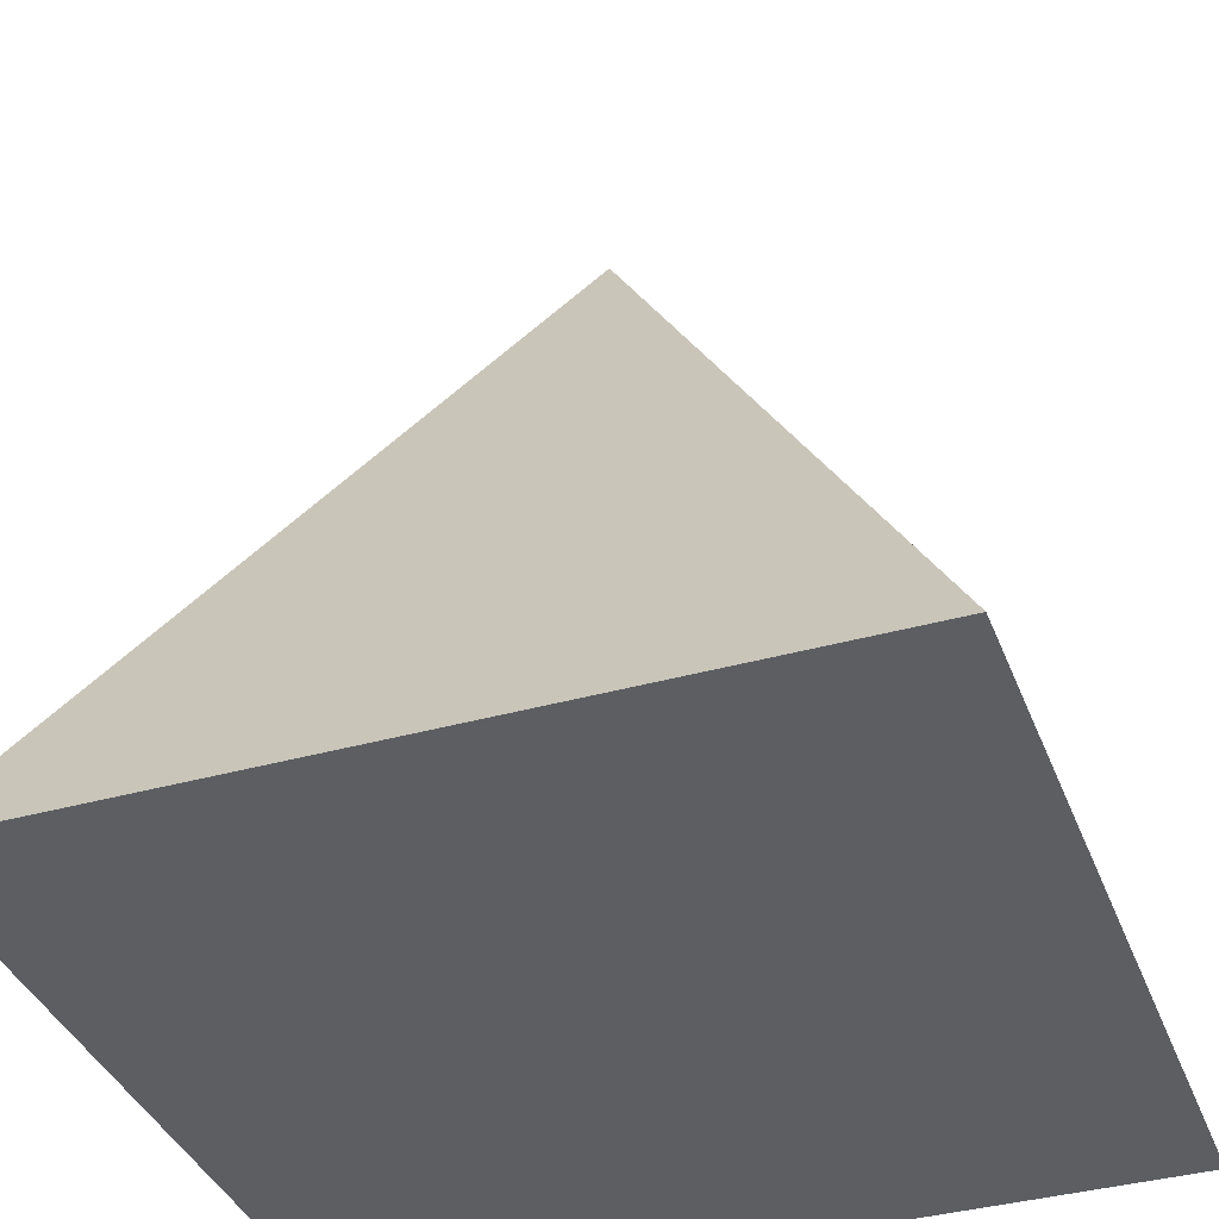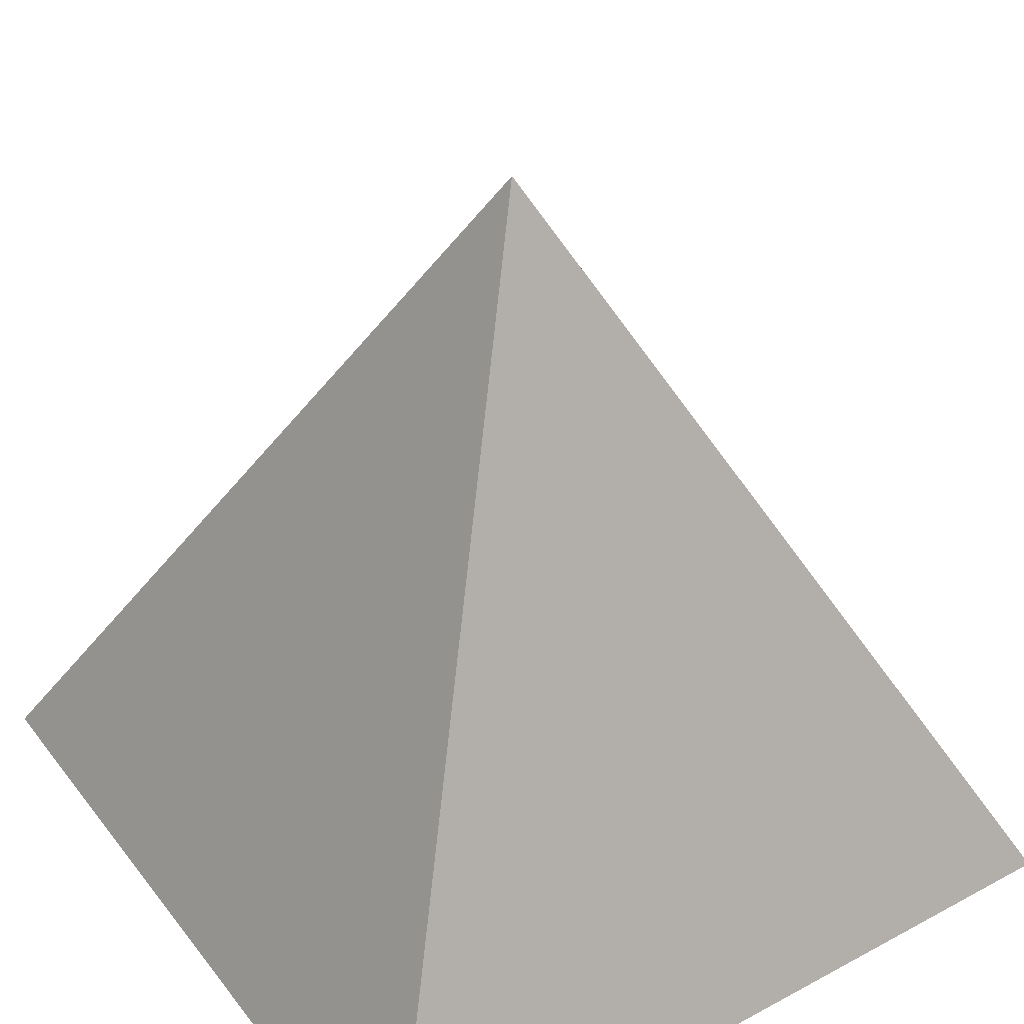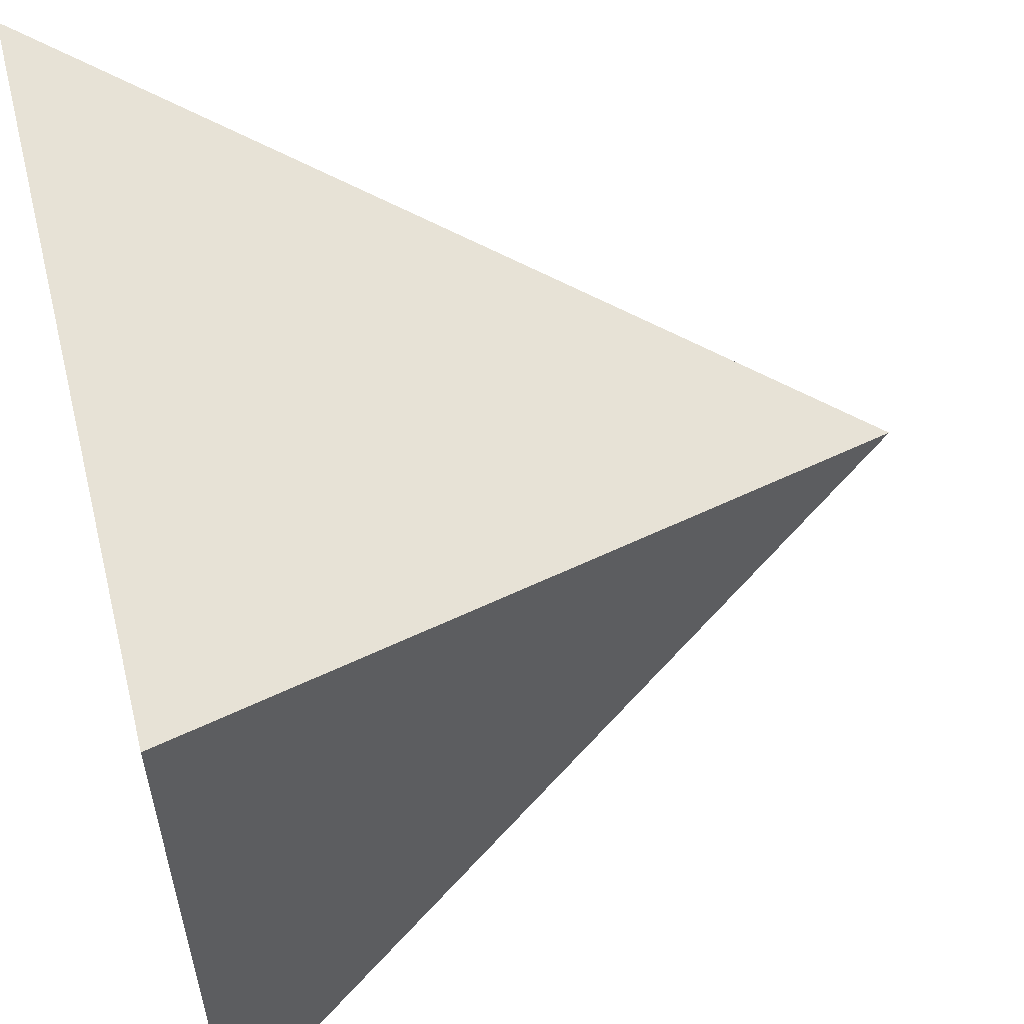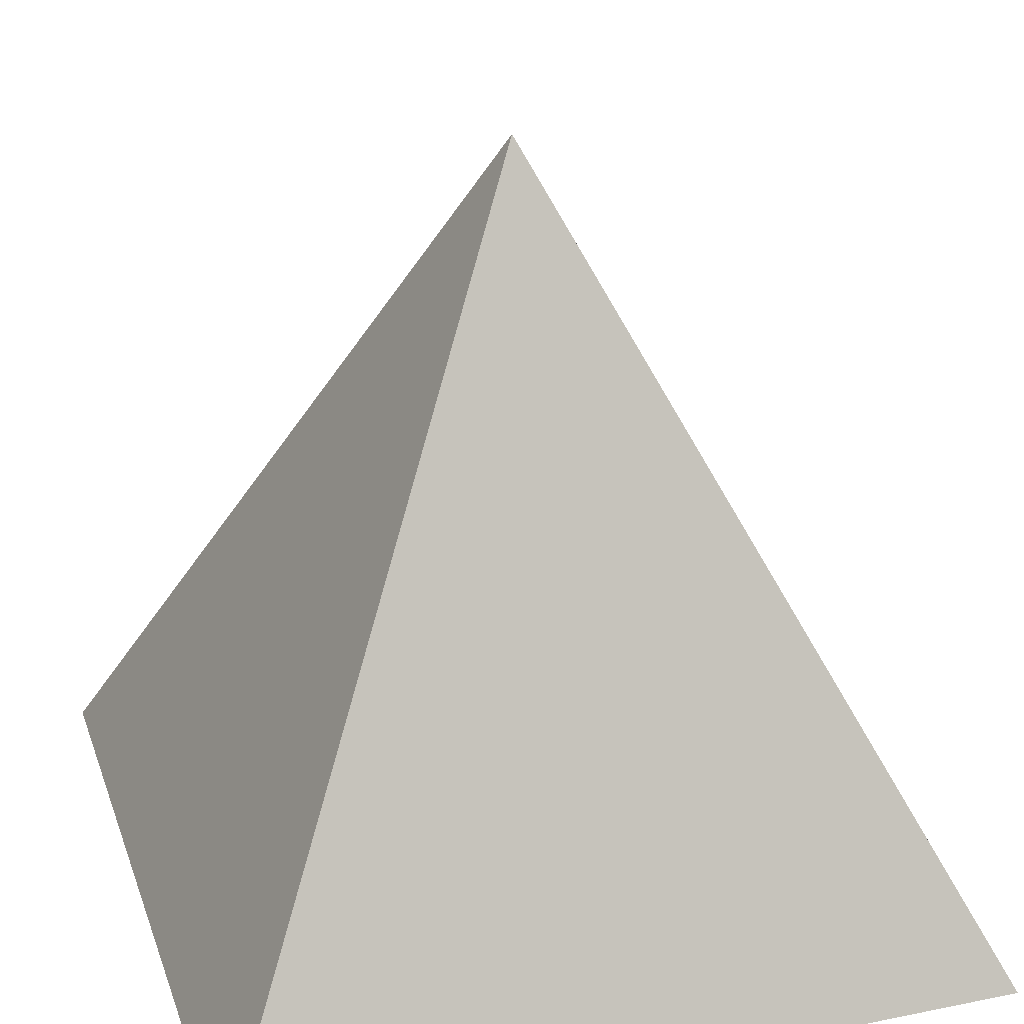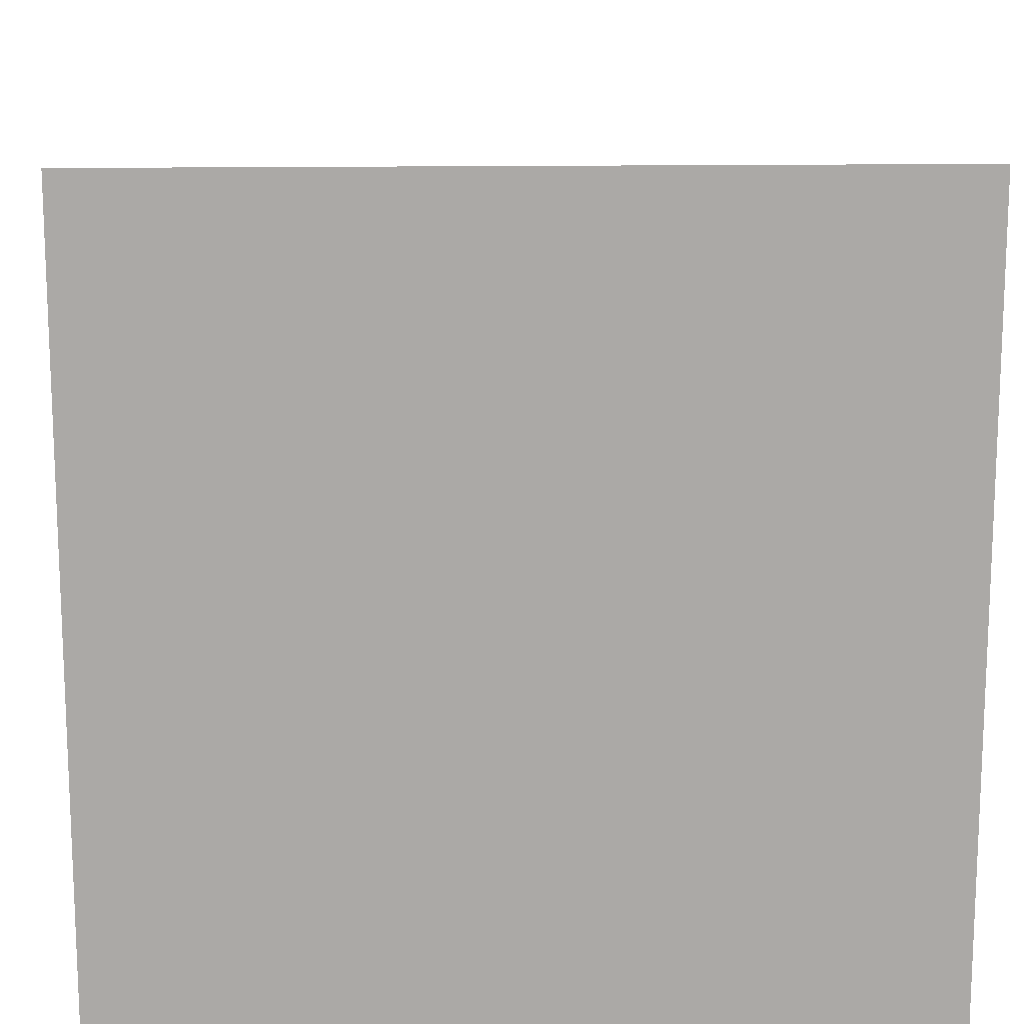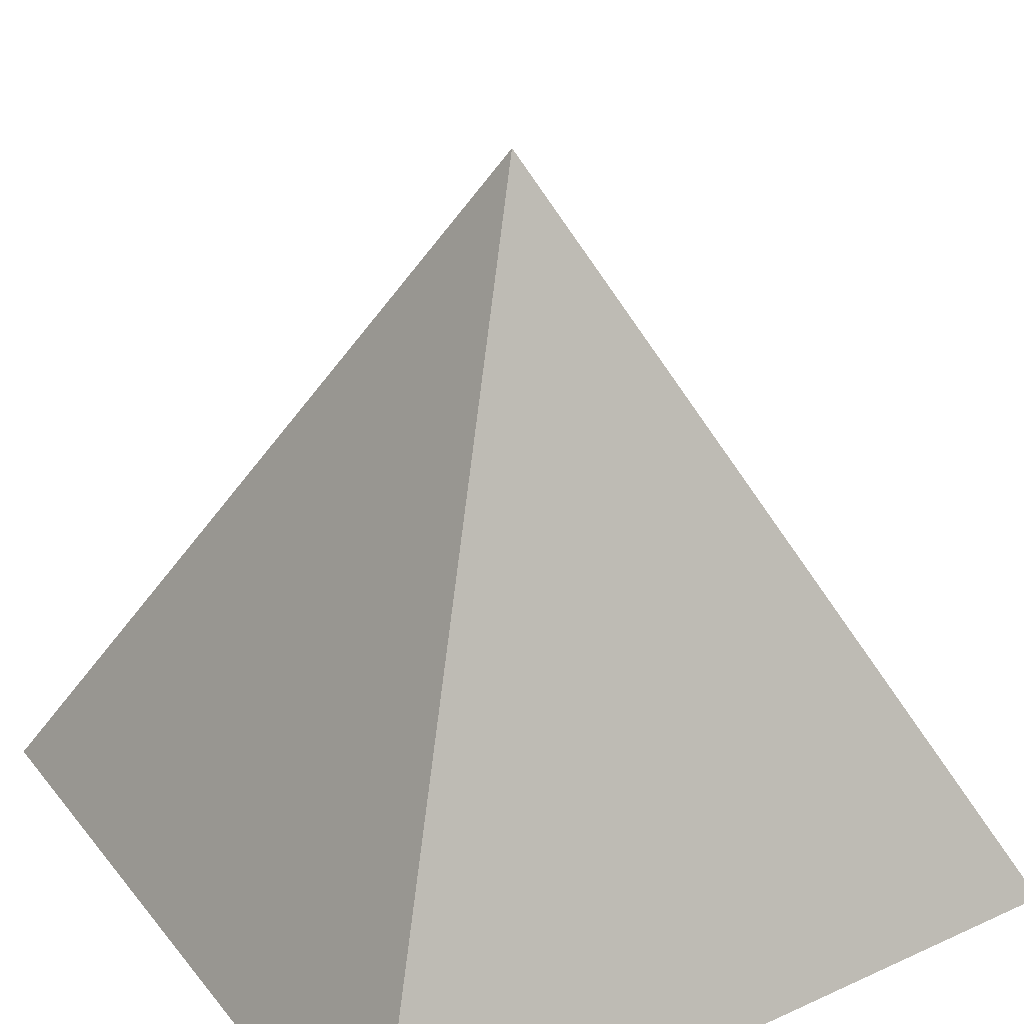
<metadata>
{"format":"obj","ext":"obj","renderer":"f3d","projection":"perspective","resolution":1024,"background":"white","views":[{"elev":-37.9,"azim":-160.3,"up":"+Y"},{"elev":40.0,"azim":146.3,"up":"+Y"},{"elev":56.9,"azim":75.9,"up":"+Z"},{"elev":27.4,"azim":162.7,"up":"+Y"},{"elev":14.7,"azim":-2.0,"up":"+Z"},{"elev":32.4,"azim":-32.2,"up":"+Y"}]}
</metadata>
<code>
g Mesh1 Fulcrum1 Model
v 1 0 -0
v 0.5 1 -0.5
v 1 0 -1
f 1 2 3
v 0 0 -0
f 1 4 2
v 0 0 -1
f 5 4 1 3
f 5 2 4
f 5 3 2

</code>
